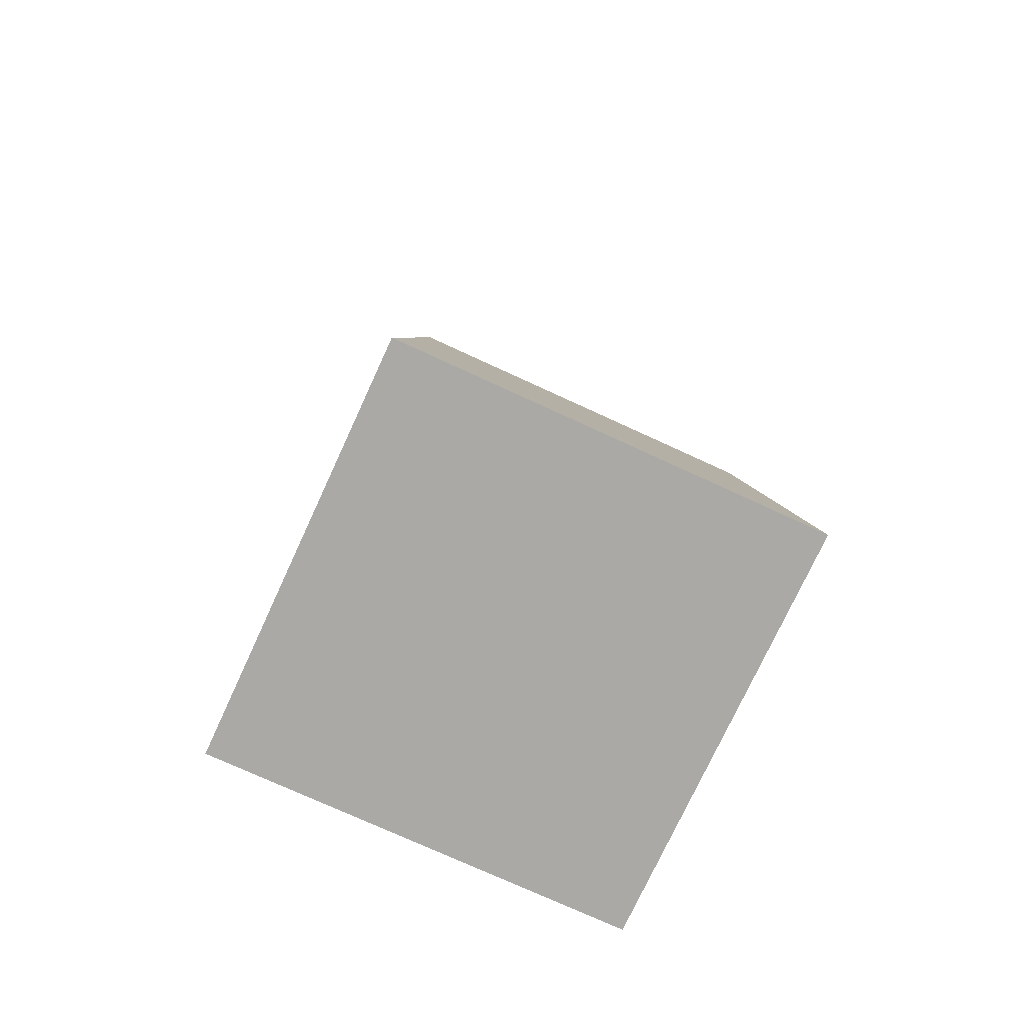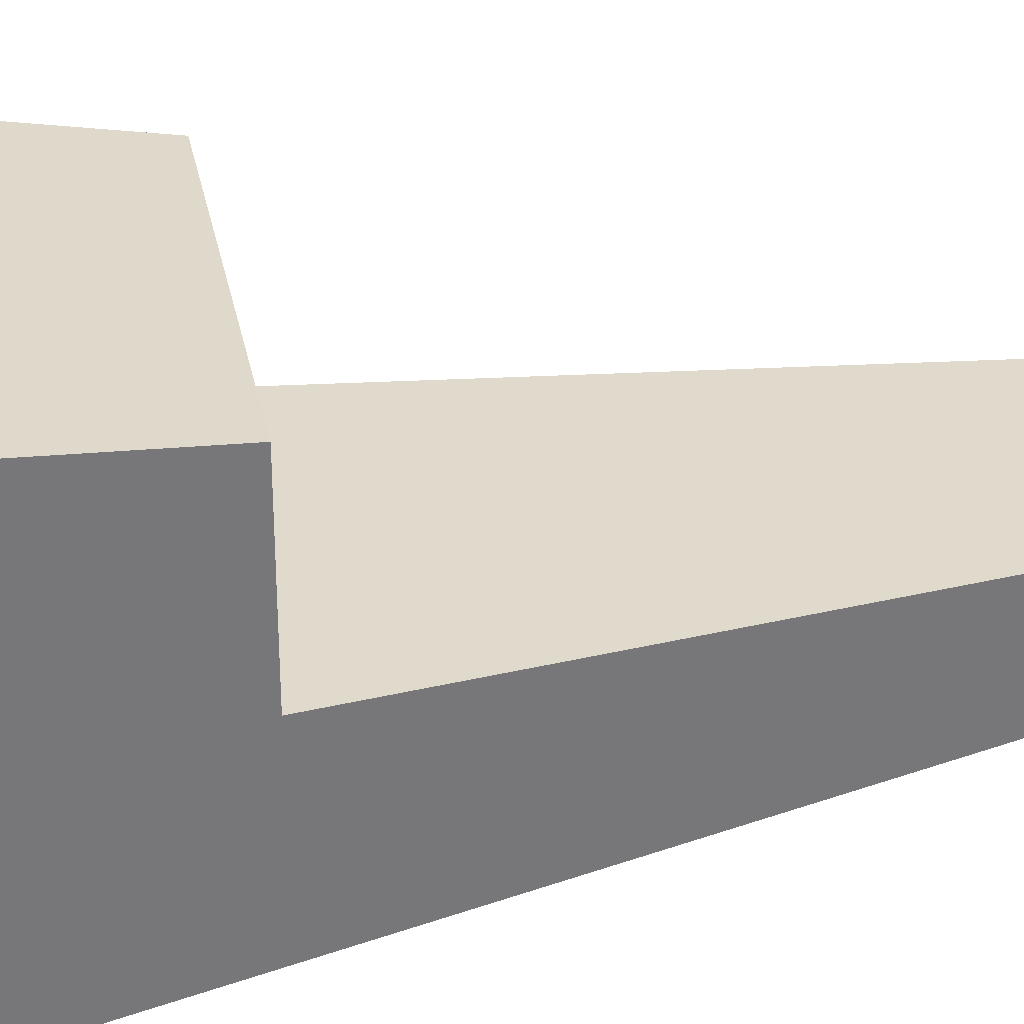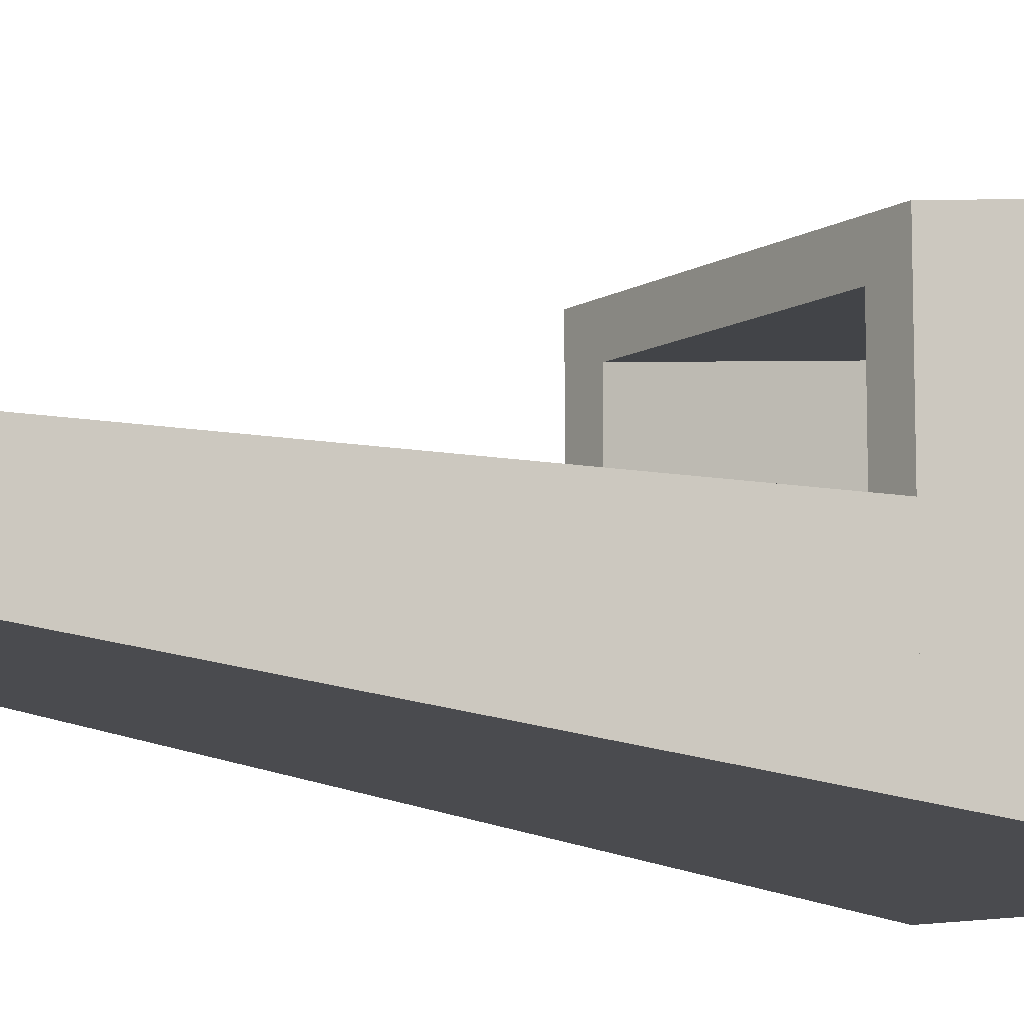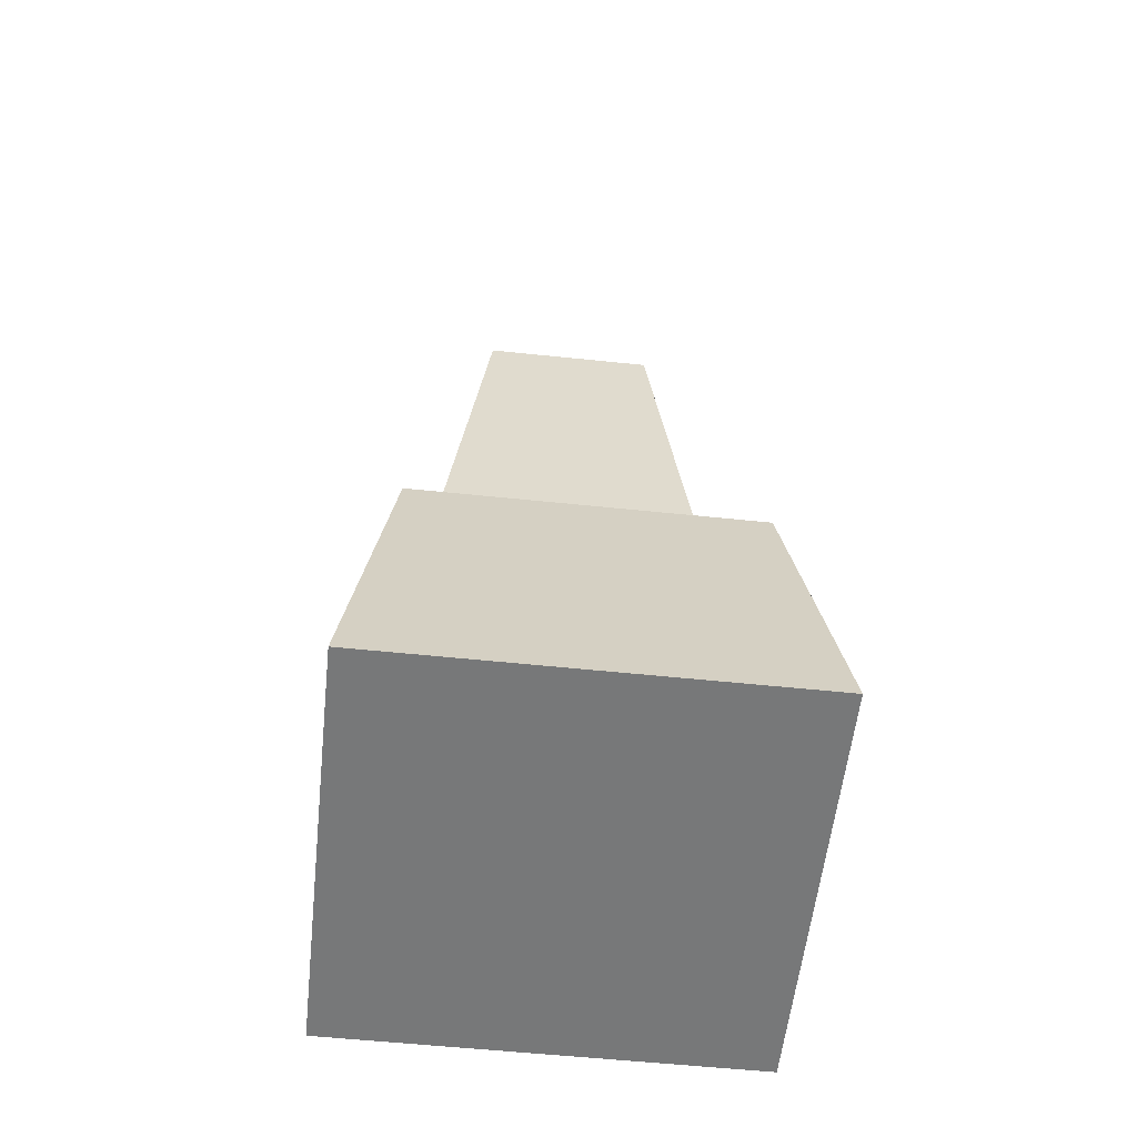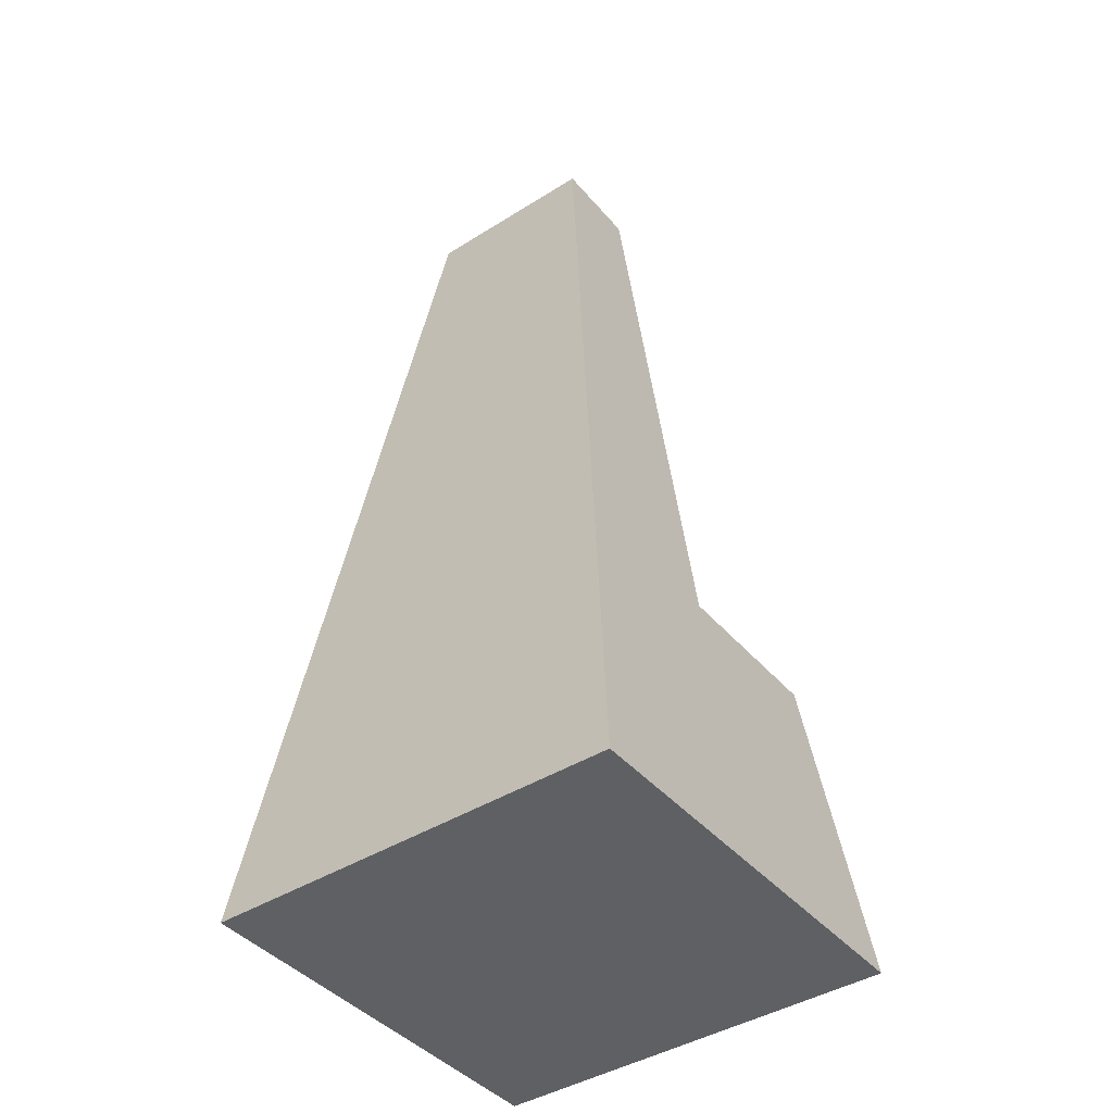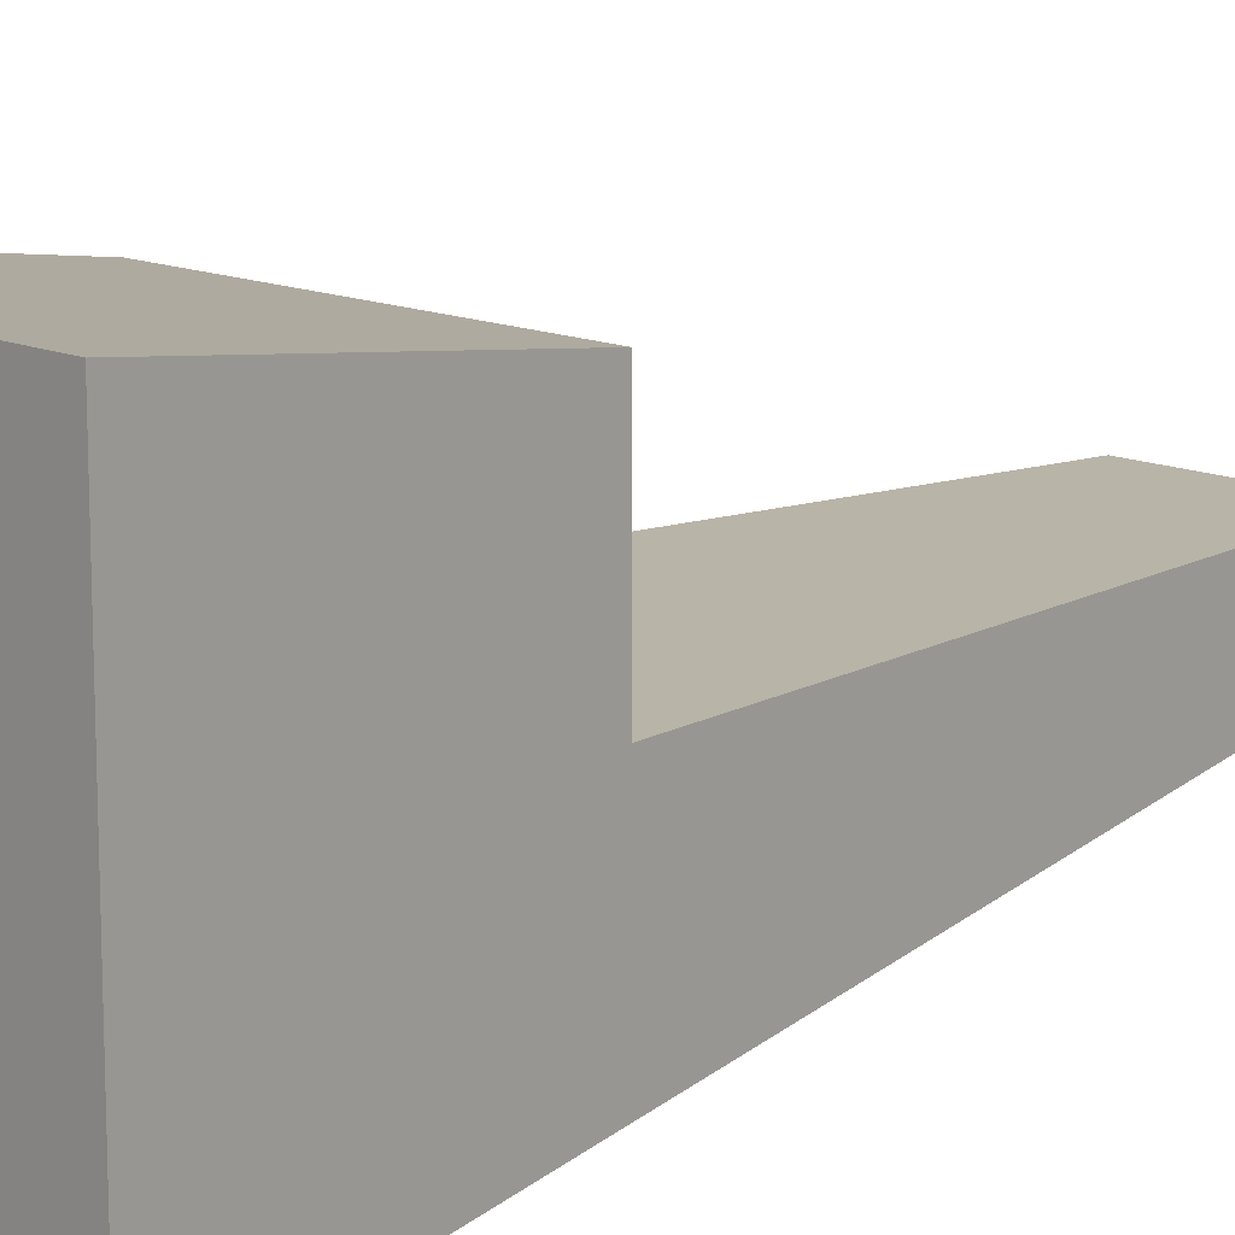
<metadata>
{"format":"obj","ext":"obj","renderer":"f3d","projection":"perspective","resolution":1024,"background":"white","views":[{"elev":-75.3,"azim":-24.7,"up":"+Y"},{"elev":33.0,"azim":78.9,"up":"+Z"},{"elev":-9.6,"azim":-124.4,"up":"+Z"},{"elev":-57.3,"azim":-6.2,"up":"+Y"},{"elev":-42.4,"azim":-143.1,"up":"+Y"},{"elev":13.3,"azim":45.8,"up":"+Z"}]}
</metadata>
<code>
g Converted object 0
v 2 0 -2
v 1.625 3 -1.625
v 1.225 3 0
v 1.6 0.5 0
v 2 0 2
v 1.625 3 1.625
v 1.225 3 1.225
v 1.6 0.5 1.6
v -2 0 2
v -1.625 3 1.625
v -1.225 3 1.225
v -1.6 0.5 1.6
v -2 0 -2
v -1.625 3 -1.625
v -1.225 3 0
v -1.6 0.5 0
v 0 0.5 0
v 0 0 0
v -0.875 9 -0.875
v -1.625 3 -1.625
v -0.875 9 0
v -1.625 3 0
v 0.875 9 0
v 1.625 3 0
v 0.875 9 -0.875
v 1.625 3 -1.625
v 0 9 -0.5
f 1 5 18
f 4 17 8
f 1 2 5
f 2 6 5
f 2 3 7
f 2 7 6
f 3 4 7
f 4 8 7
f 5 9 18
f 8 17 12
f 5 6 10
f 5 10 9
f 6 7 10
f 7 11 10
f 7 8 12
f 7 12 11
f 9 13 18
f 12 17 16
f 9 10 13
f 10 14 13
f 10 11 15
f 10 15 14
f 11 12 15
f 12 16 15
f 13 1 18
f 16 17 4
f 13 14 2
f 13 2 1
f 14 15 2
f 15 3 2
f 15 16 4
f 15 4 3
f 19 21 27
f 19 20 21
f 20 22 21
f 21 23 27
f 21 22 24
f 21 24 23
f 23 25 27
f 23 24 25
f 24 26 25
f 25 19 27
f 25 26 20
f 25 20 19

</code>
